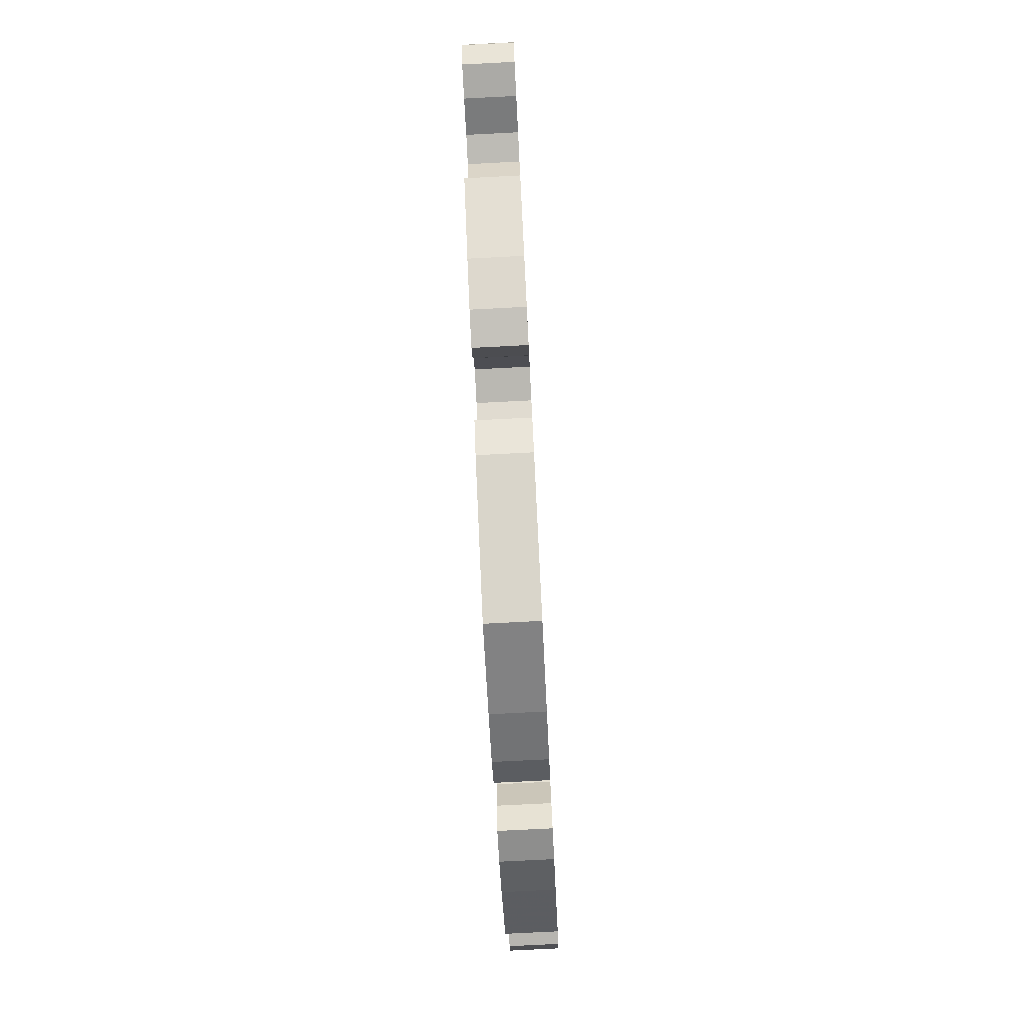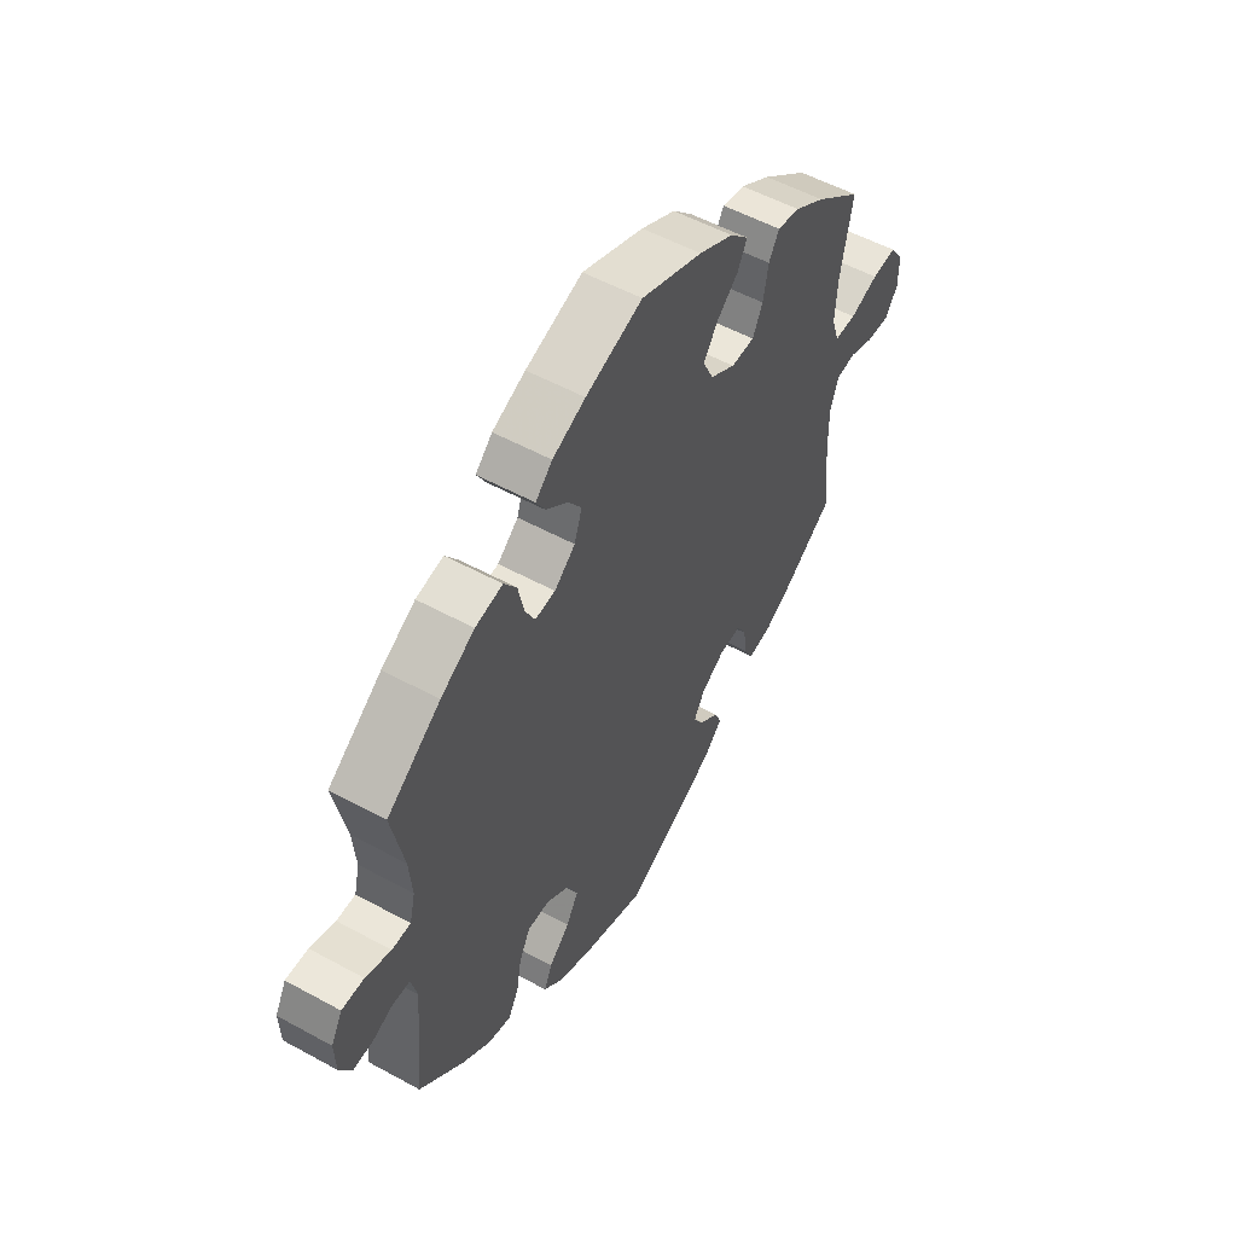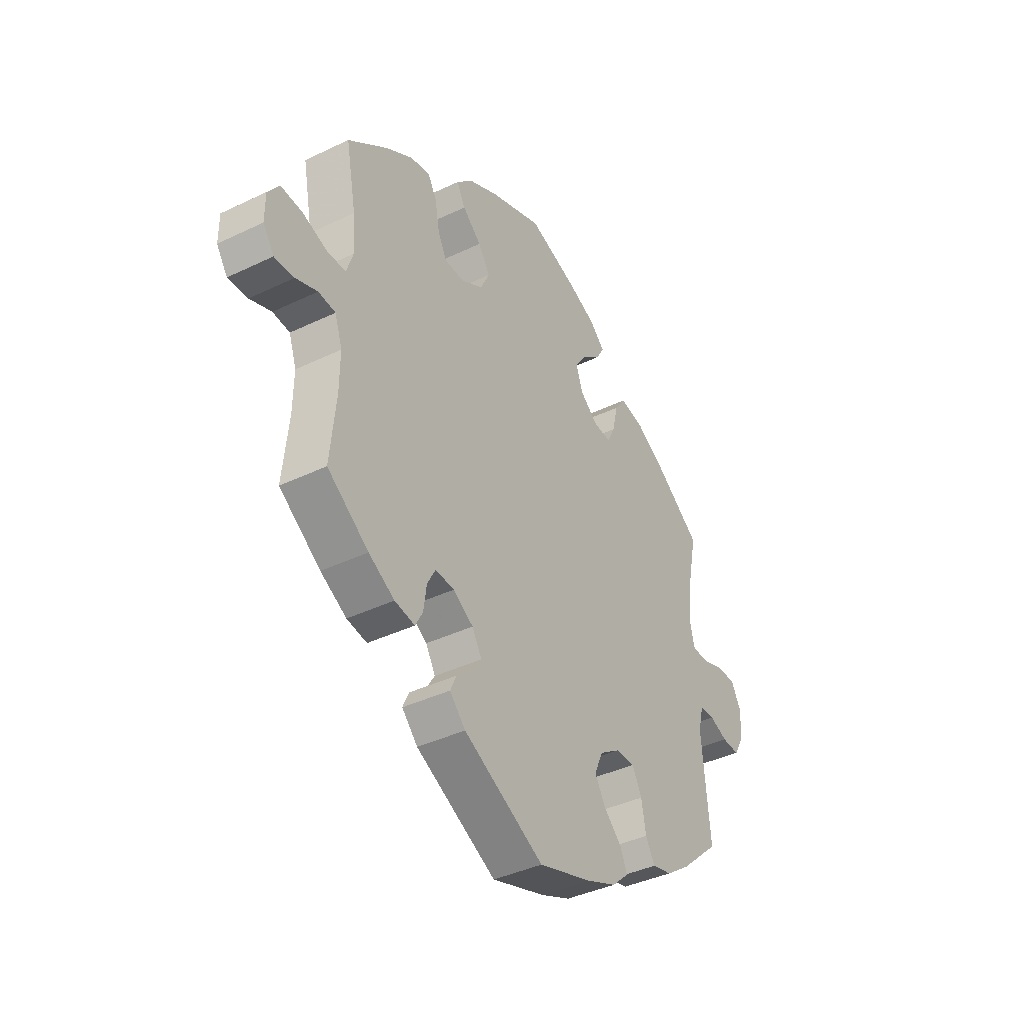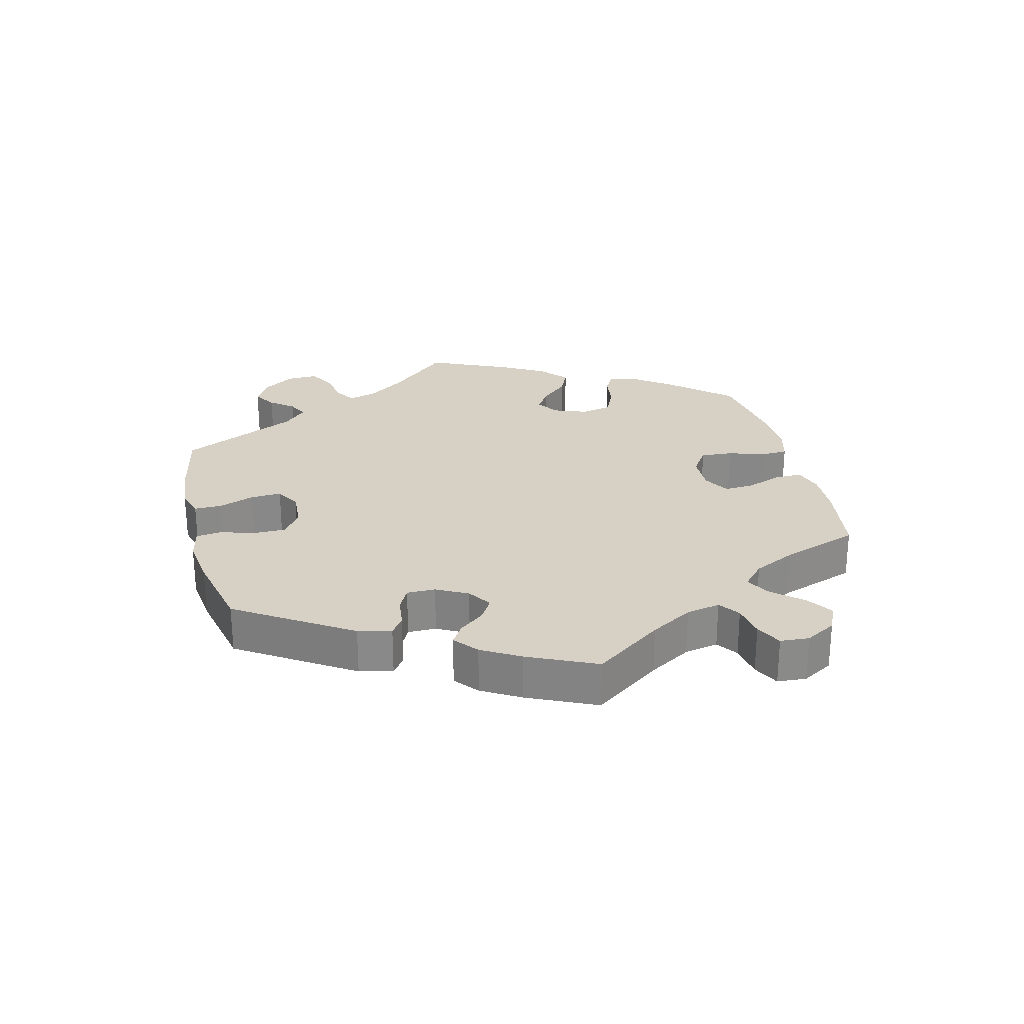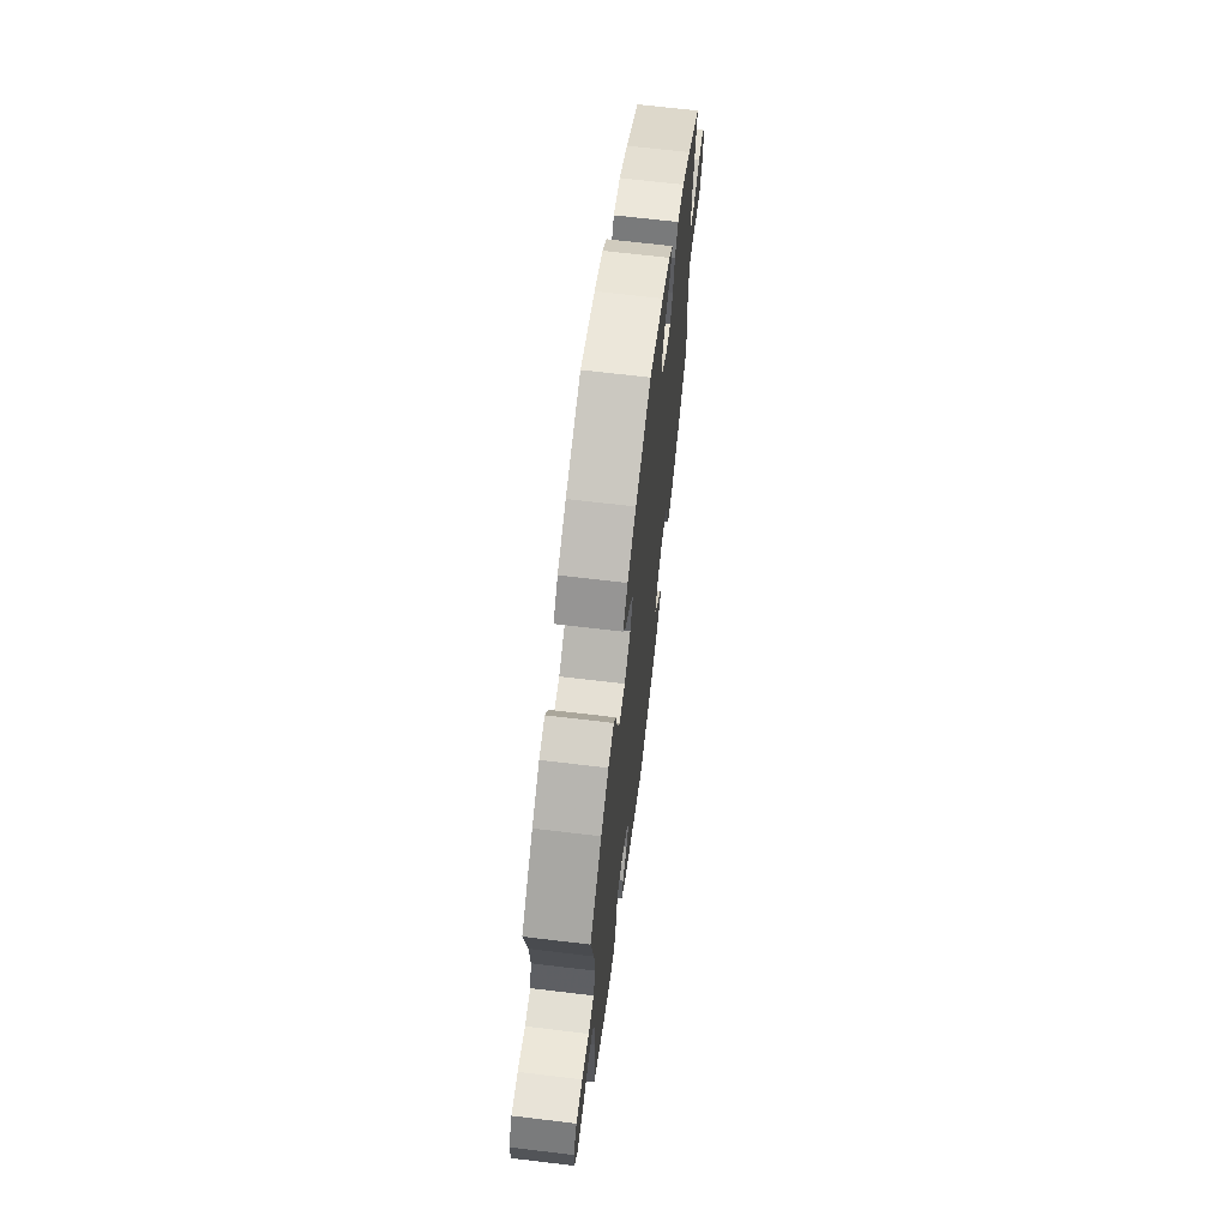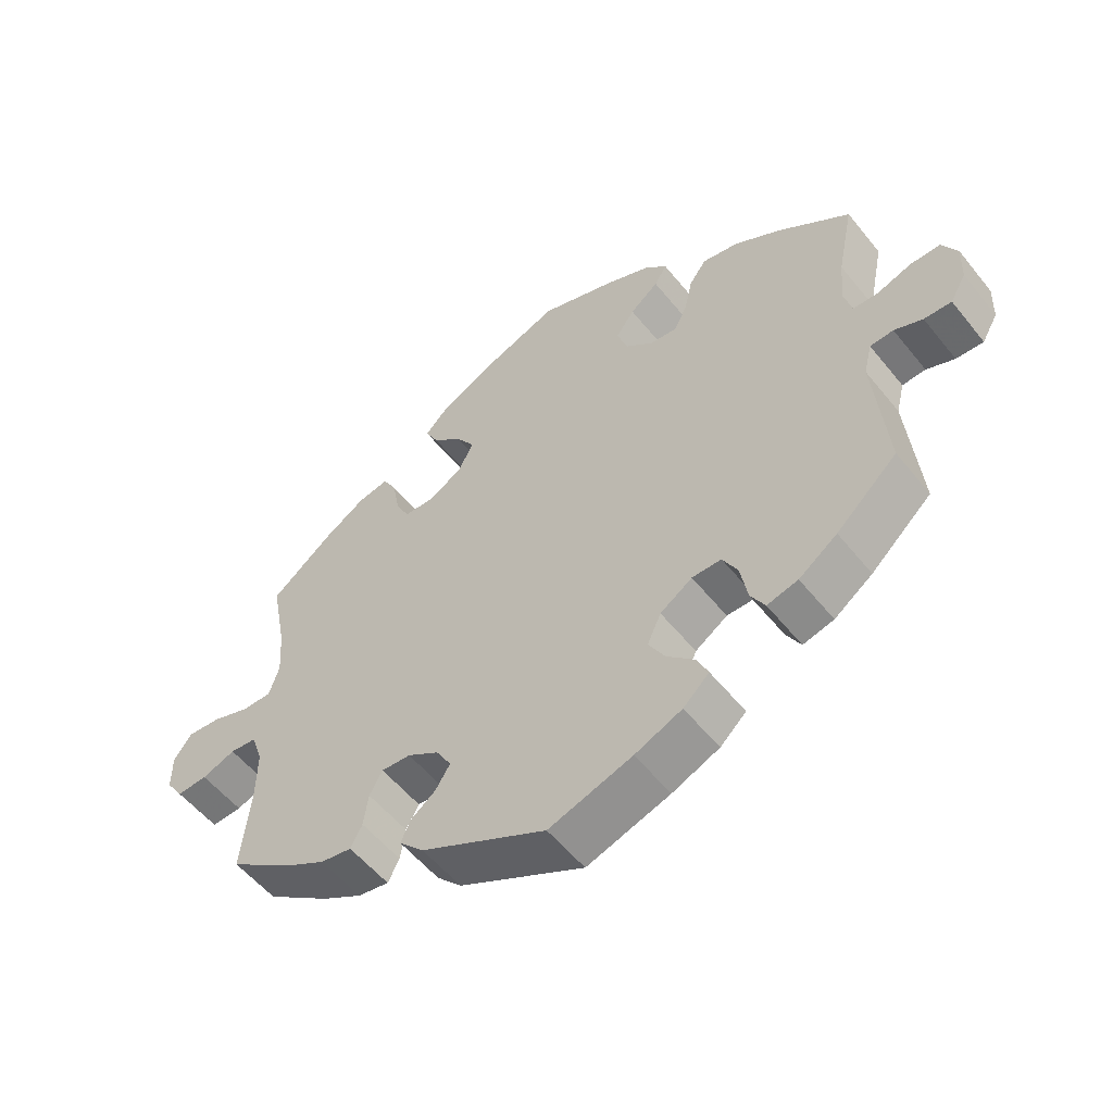
<metadata>
{"format":"obj","ext":"obj","renderer":"f3d","projection":"perspective","resolution":1024,"background":"white","views":[{"elev":-78.4,"azim":-87.1,"up":"+Z"},{"elev":53.6,"azim":120.3,"up":"+Z"},{"elev":-39.5,"azim":-59.1,"up":"+Z"},{"elev":27.0,"azim":-133.9,"up":"+Y"},{"elev":66.9,"azim":-83.1,"up":"+Z"},{"elev":-54.9,"azim":38.1,"up":"+Z"}]}
</metadata>
<code>
v 0.477 0.07 0.174
v 0.471 0.07 0.106
v 0.482 0.07 0.061
v 0.519 0.07 0.06
v 0.569 0.07 0.077
v 0.613 0.07 0.077
v 0.635 0.07 0.036
v 0.633 0.07 -0.021
v 0.61 0.07 -0.061
v 0.57 0.07 -0.059
v 0.529 0.07 -0.042
v 0.495 0.07 -0.044
v 0.483 0.07 -0.092
v 0.501 0.07 -0.288
v 0.412 0.07 -0.368
v 0.356 0.07 -0.408
v 0.311 0.07 -0.419
v 0.29 0.07 -0.382
v 0.28 0.07 -0.325
v 0.258 0.07 -0.283
v 0.215 0.07 -0.283
v 0.168 0.07 -0.314
v 0.148 0.07 -0.358
v 0.172 0.07 -0.4
v 0.213 0.07 -0.439
v 0.229 0.07 -0.475
v 0.191 0.07 -0.51
v 0.122 0.07 -0.539
v 0 0.07 -0.578
v -0.184 0.07 -0.483
v -0.22 0.07 -0.445
v -0.206 0.07 -0.414
v -0.169 0.07 -0.386
v -0.148 0.07 -0.353
v -0.17 0.07 -0.315
v -0.216 0.07 -0.286
v -0.259 0.07 -0.283
v -0.278 0.07 -0.317
v -0.285 0.07 -0.366
v -0.302 0.07 -0.398
v -0.348 0.07 -0.39
v -0.407 0.07 -0.356
v -0.501 0.07 -0.289
v -0.488 0.07 -0.162
v -0.487 0.07 -0.087
v -0.504 0.07 -0.037
v -0.543 0.07 -0.033
v -0.592 0.07 -0.051
v -0.637 0.07 -0.053
v -0.662 0.07 -0.016
v -0.662 0.07 0.038
v -0.636 0.07 0.074
v -0.587 0.07 0.07
v -0.531 0.07 0.05
v -0.488 0.07 0.05
v -0.473 0.07 0.096
v -0.478 0.07 0.168
v -0.501 0.07 0.289
v -0.409 0.07 0.361
v -0.349 0.07 0.398
v -0.304 0.07 0.407
v -0.284 0.07 0.371
v -0.274 0.07 0.316
v -0.254 0.07 0.275
v -0.208 0.07 0.274
v -0.159 0.07 0.303
v -0.138 0.07 0.346
v -0.165 0.07 0.387
v -0.208 0.07 0.425
v -0.227 0.07 0.462
v -0.19 0.07 0.499
v -0.122 0.07 0.533
v -0.001 0.07 0.578
v 0.111 0.07 0.539
v 0.176 0.07 0.51
v 0.209 0.07 0.478
v 0.191 0.07 0.447
v 0.149 0.07 0.414
v 0.122 0.07 0.376
v 0.137 0.07 0.331
v 0.178 0.07 0.297
v 0.218 0.07 0.293
v 0.237 0.07 0.33
v 0.249 0.07 0.384
v 0.274 0.07 0.419
v 0.328 0.07 0.408
v 0.395 0.07 0.368
v 0.501 0.07 0.29
v 0.477 0 0.174
v 0.471 0 0.106
v 0.482 0 0.061
v 0.519 0 0.06
v 0.569 0 0.077
v 0.613 0 0.077
v 0.635 0 0.036
v 0.633 0 -0.021
v 0.61 0 -0.061
v 0.57 0 -0.059
v 0.529 0 -0.042
v 0.495 0 -0.044
v 0.483 0 -0.092
v 0.501 0 -0.288
v 0.412 0 -0.368
v 0.356 0 -0.408
v 0.311 0 -0.419
v 0.29 0 -0.382
v 0.28 0 -0.325
v 0.258 0 -0.283
v 0.215 0 -0.283
v 0.168 0 -0.314
v 0.148 0 -0.358
v 0.172 0 -0.4
v 0.213 0 -0.439
v 0.229 0 -0.475
v 0.191 0 -0.51
v 0.122 0 -0.539
v 0 0 -0.578
v -0.184 0 -0.483
v -0.22 0 -0.445
v -0.206 0 -0.414
v -0.169 0 -0.386
v -0.148 0 -0.353
v -0.17 0 -0.315
v -0.216 0 -0.286
v -0.259 0 -0.283
v -0.278 0 -0.317
v -0.285 0 -0.366
v -0.302 0 -0.398
v -0.348 0 -0.39
v -0.407 0 -0.356
v -0.501 0 -0.289
v -0.488 0 -0.162
v -0.487 0 -0.087
v -0.504 0 -0.037
v -0.543 0 -0.033
v -0.592 0 -0.051
v -0.637 0 -0.053
v -0.662 0 -0.016
v -0.662 0 0.038
v -0.636 0 0.074
v -0.587 0 0.07
v -0.531 0 0.05
v -0.488 0 0.05
v -0.473 0 0.096
v -0.478 0 0.168
v -0.501 0 0.289
v -0.409 0 0.361
v -0.349 0 0.398
v -0.304 0 0.407
v -0.284 0 0.371
v -0.274 0 0.316
v -0.254 0 0.275
v -0.208 0 0.274
v -0.159 0 0.303
v -0.138 0 0.346
v -0.165 0 0.387
v -0.208 0 0.425
v -0.227 0 0.462
v -0.19 0 0.499
v -0.122 0 0.533
v -0.001 0 0.578
v 0.111 0 0.539
v 0.176 0 0.51
v 0.209 0 0.478
v 0.191 0 0.447
v 0.149 0 0.414
v 0.122 0 0.376
v 0.137 0 0.331
v 0.178 0 0.297
v 0.218 0 0.293
v 0.237 0 0.33
v 0.249 0 0.384
v 0.274 0 0.419
v 0.328 0 0.408
v 0.395 0 0.368
v 0.501 0 0.29
f 87 88 1
f 86 87 1 2
f 83 84 85 86
f 82 83 86 2
f 81 82 2 3
f 75 76 77 78
f 75 78 79
f 74 75 79
f 73 74 79
f 72 73 79 80
f 68 69 70 71
f 67 68 71 72
f 60 61 62 63
f 60 63 64
f 57 58 59 60
f 56 57 60 64
f 55 56 64 65
f 51 52 53 54
f 51 54 55
f 50 51 55
f 47 48 49 50
f 46 47 50 55
f 45 46 55 65
f 41 42 43 44
f 38 39 40 41
f 37 38 41 44
f 36 37 44 45
f 30 31 32 33
f 30 33 34
f 29 30 34
f 28 29 34 35
f 24 25 26 27
f 23 24 27 28
f 16 17 18 19
f 16 19 20
f 13 14 15 16
f 12 13 16 20
f 8 9 10 11
f 8 11 12
f 7 8 12
f 4 5 6 7
f 3 4 7 12
f 81 3 12 20
f 67 72 80 81
f 66 67 81 20
f 35 36 45 65
f 23 28 35 65
f 22 23 65 66
f 21 22 66
f 20 21 66
f 89 176 175
f 90 89 175 174
f 174 173 172 171
f 90 174 171 170
f 91 90 170 169
f 166 165 164 163
f 167 166 163
f 167 163 162
f 167 162 161
f 168 167 161 160
f 159 158 157 156
f 160 159 156 155
f 151 150 149 148
f 152 151 148
f 148 147 146 145
f 152 148 145 144
f 153 152 144 143
f 142 141 140 139
f 143 142 139
f 143 139 138
f 138 137 136 135
f 143 138 135 134
f 153 143 134 133
f 132 131 130 129
f 129 128 127 126
f 132 129 126 125
f 133 132 125 124
f 121 120 119 118
f 122 121 118
f 122 118 117
f 123 122 117 116
f 115 114 113 112
f 116 115 112 111
f 107 106 105 104
f 108 107 104
f 104 103 102 101
f 108 104 101 100
f 99 98 97 96
f 100 99 96
f 100 96 95
f 95 94 93 92
f 100 95 92 91
f 108 100 91 169
f 169 168 160 155
f 108 169 155 154
f 153 133 124 123
f 153 123 116 111
f 154 153 111 110
f 154 110 109
f 154 109 108
f 1 89 90 2
f 2 90 91 3
f 3 91 92 4
f 4 92 93 5
f 5 93 94 6
f 6 94 95 7
f 7 95 96 8
f 8 96 97 9
f 9 97 98 10
f 10 98 99 11
f 11 99 100 12
f 12 100 101 13
f 13 101 102 14
f 14 102 103 15
f 15 103 104 16
f 16 104 105 17
f 17 105 106 18
f 18 106 107 19
f 19 107 108 20
f 20 108 109 21
f 21 109 110 22
f 22 110 111 23
f 23 111 112 24
f 24 112 113 25
f 25 113 114 26
f 26 114 115 27
f 27 115 116 28
f 28 116 117 29
f 29 117 118 30
f 30 118 119 31
f 31 119 120 32
f 32 120 121 33
f 33 121 122 34
f 34 122 123 35
f 35 123 124 36
f 36 124 125 37
f 37 125 126 38
f 38 126 127 39
f 39 127 128 40
f 40 128 129 41
f 41 129 130 42
f 42 130 131 43
f 43 131 132 44
f 44 132 133 45
f 45 133 134 46
f 46 134 135 47
f 47 135 136 48
f 48 136 137 49
f 49 137 138 50
f 50 138 139 51
f 51 139 140 52
f 52 140 141 53
f 53 141 142 54
f 54 142 143 55
f 55 143 144 56
f 56 144 145 57
f 57 145 146 58
f 58 146 147 59
f 59 147 148 60
f 60 148 149 61
f 61 149 150 62
f 62 150 151 63
f 63 151 152 64
f 64 152 153 65
f 65 153 154 66
f 66 154 155 67
f 67 155 156 68
f 68 156 157 69
f 69 157 158 70
f 70 158 159 71
f 71 159 160 72
f 72 160 161 73
f 73 161 162 74
f 74 162 163 75
f 75 163 164 76
f 76 164 165 77
f 77 165 166 78
f 78 166 167 79
f 79 167 168 80
f 80 168 169 81
f 81 169 170 82
f 82 170 171 83
f 83 171 172 84
f 84 172 173 85
f 85 173 174 86
f 86 174 175 87
f 87 175 176 88
f 88 176 89 1

</code>
